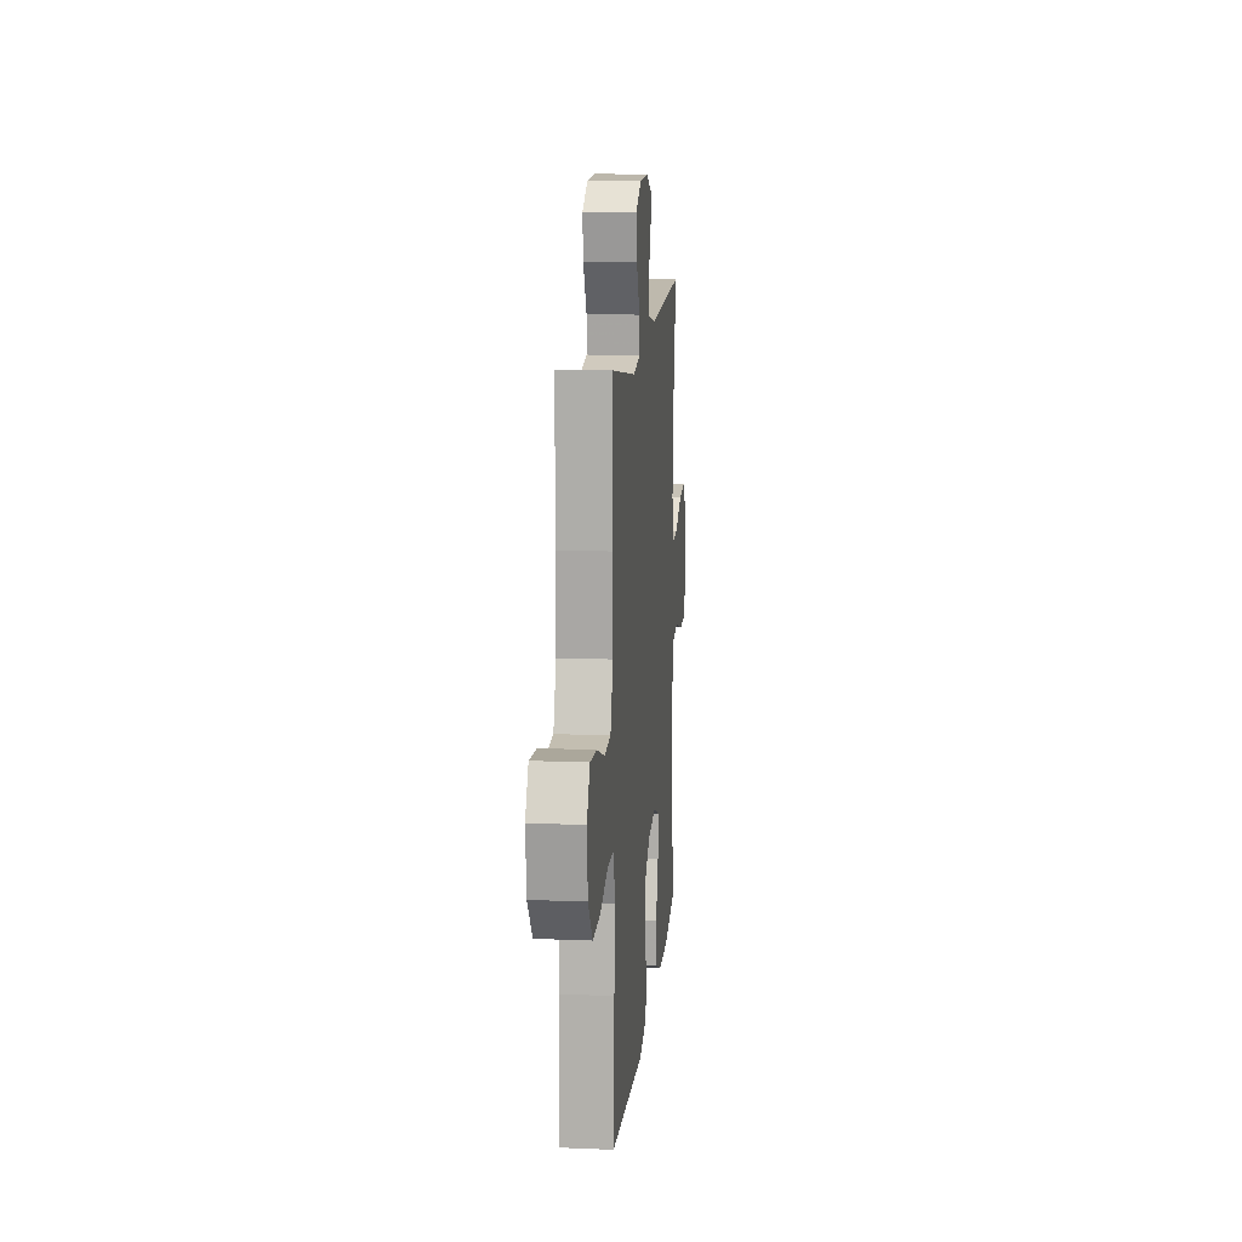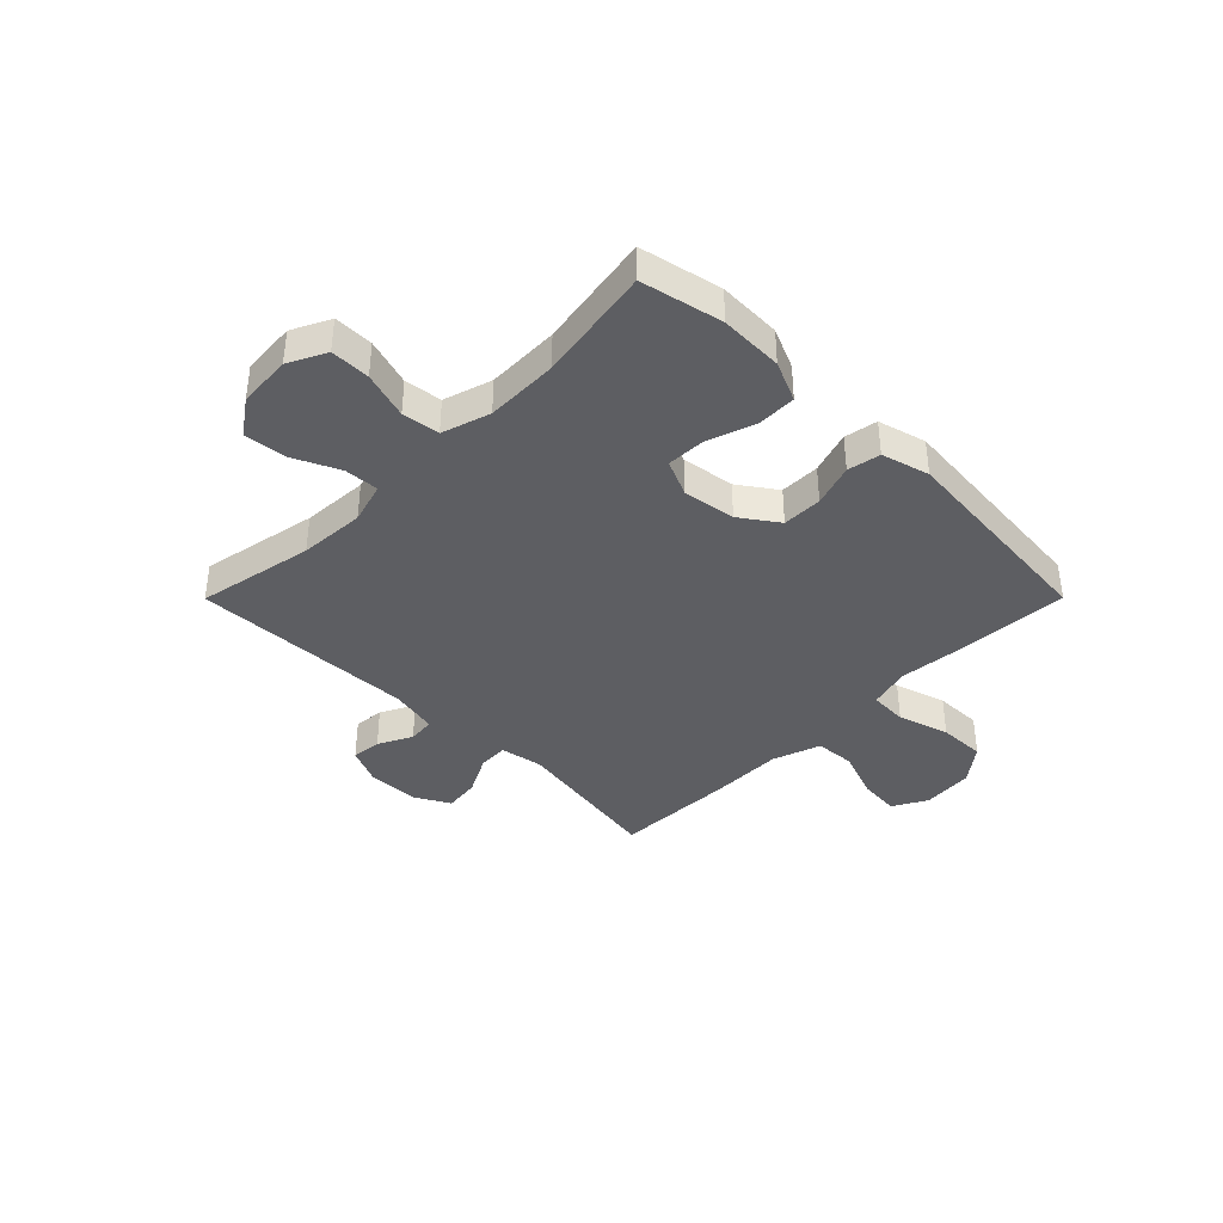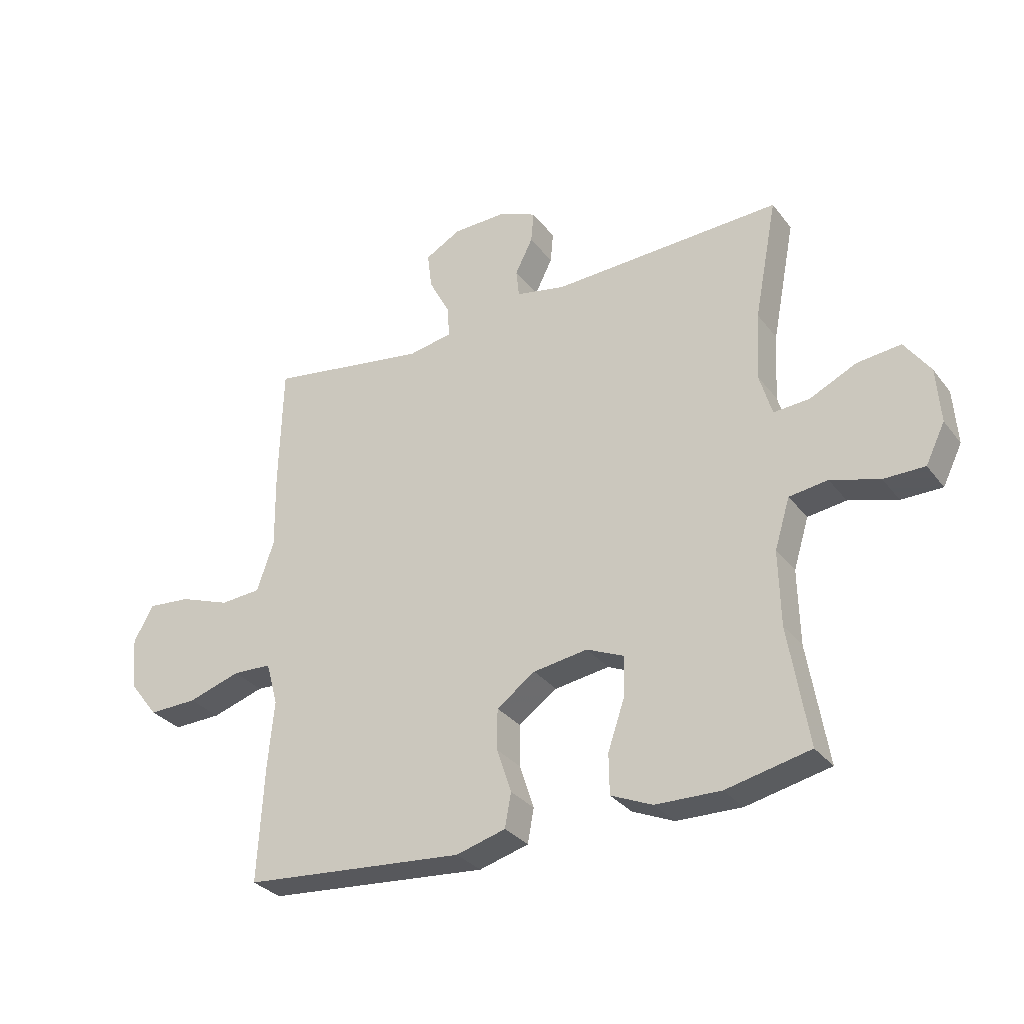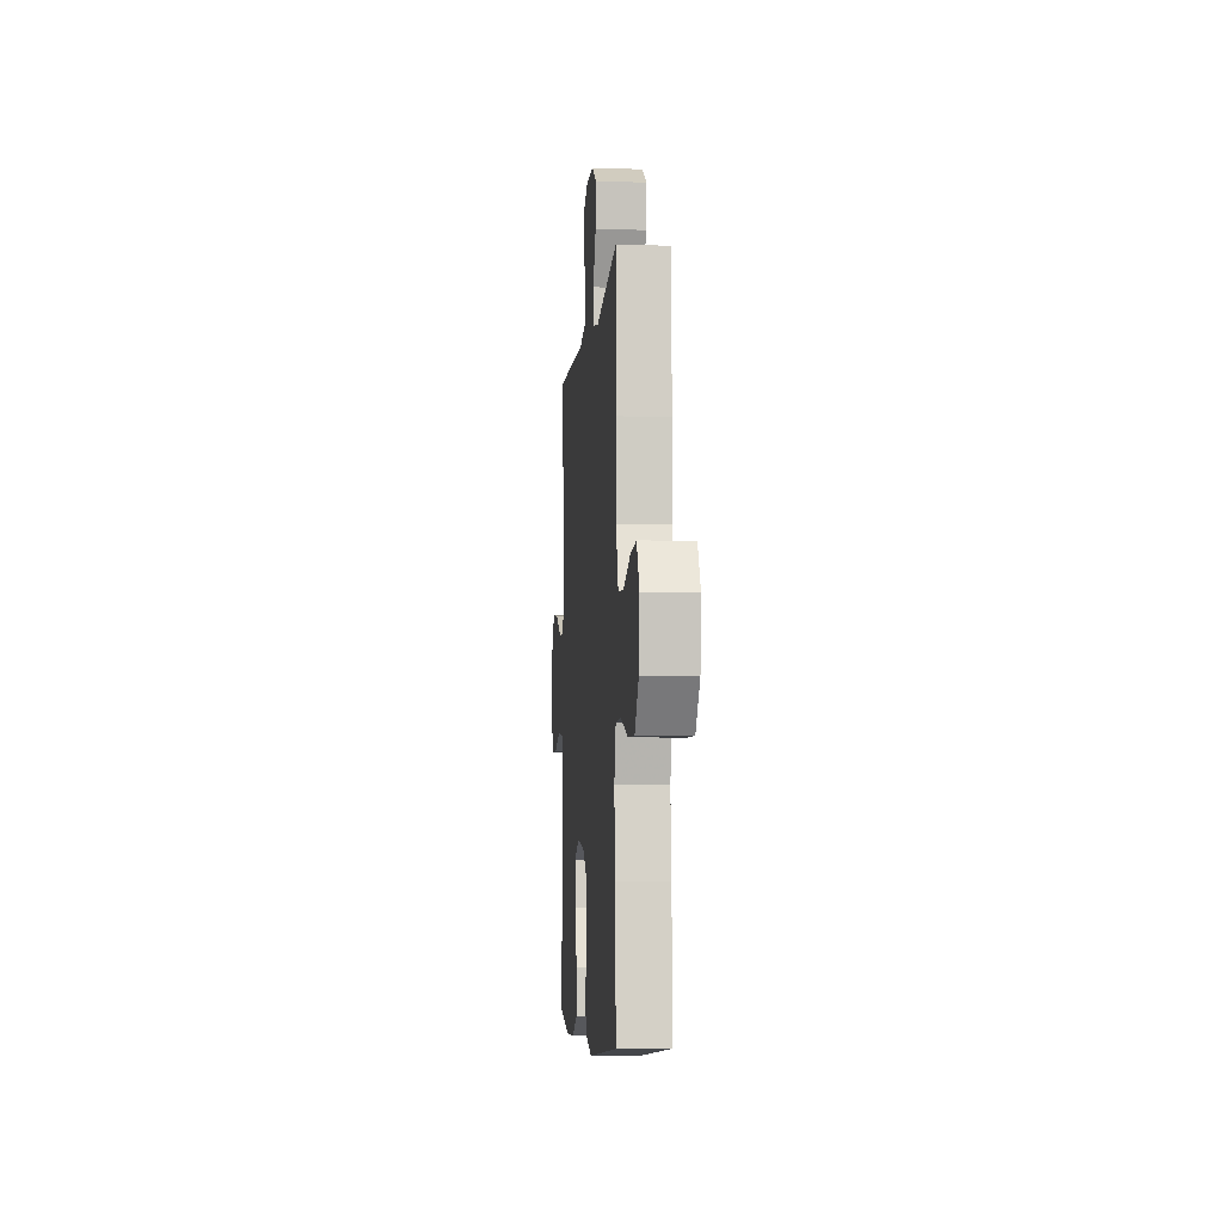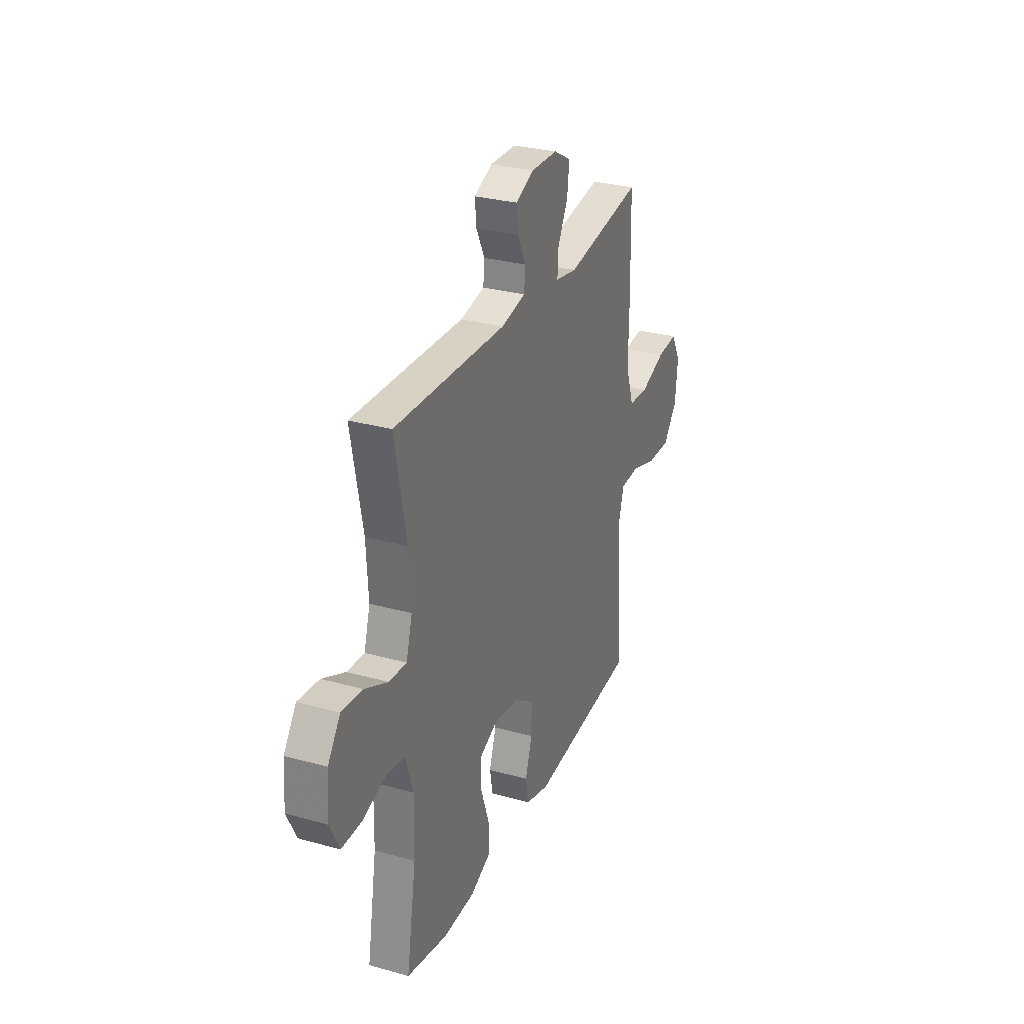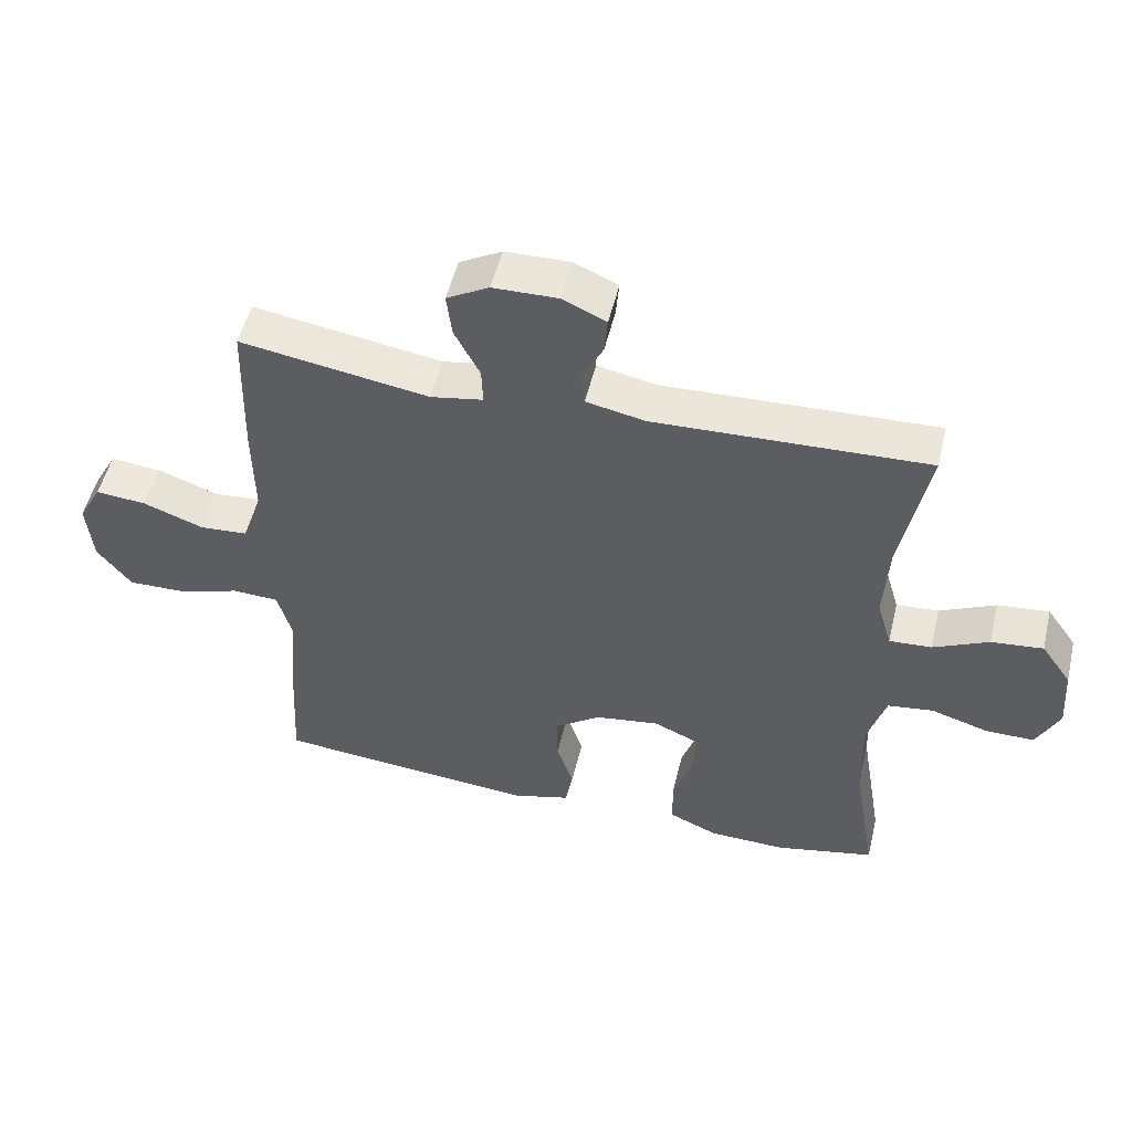
<metadata>
{"format":"obj","ext":"obj","renderer":"f3d","projection":"perspective","resolution":1024,"background":"white","views":[{"elev":13.3,"azim":-84.6,"up":"+Z"},{"elev":-38.9,"azim":135.1,"up":"+Y"},{"elev":-31.2,"azim":30.8,"up":"+Z"},{"elev":-5.4,"azim":-94.9,"up":"+Z"},{"elev":29.5,"azim":112.3,"up":"+Z"},{"elev":51.7,"azim":13.4,"up":"+Z"}]}
</metadata>
<code>
v -0.5 0.07 -0.5
v -0.489 0.07 -0.296
v -0.478 0.07 -0.177
v -0.499 0.07 -0.101
v -0.568 0.07 -0.098
v -0.661 0.07 -0.127
v -0.747 0.07 -0.129
v -0.798 0.07 -0.064
v -0.807 0.07 0.03
v -0.772 0.07 0.093
v -0.696 0.07 0.086
v -0.606 0.07 0.053
v -0.534 0.07 0.058
v -0.504 0.07 0.146
v -0.506 0.07 0.281
v -0.5 0.07 0.5
v -0.218 0.07 0.455
v -0.14 0.07 0.469
v -0.142 0.07 0.523
v -0.18 0.07 0.596
v -0.188 0.07 0.661
v -0.125 0.07 0.696
v -0.029 0.07 0.698
v 0.037 0.07 0.669
v 0.032 0.07 0.614
v 0.001 0.07 0.552
v 0.006 0.07 0.503
v 0.094 0.07 0.485
v 0.5 0.07 0.5
v 0.459 0.07 0.287
v 0.452 0.07 0.167
v 0.474 0.07 0.092
v 0.537 0.07 0.096
v 0.62 0.07 0.135
v 0.697 0.07 0.143
v 0.742 0.07 0.079
v 0.749 0.07 -0.018
v 0.715 0.07 -0.087
v 0.643 0.07 -0.087
v 0.557 0.07 -0.061
v 0.489 0.07 -0.07
v 0.462 0.07 -0.158
v 0.465 0.07 -0.29
v 0.5 0.07 -0.5
v 0.352 0.07 -0.532
v 0.237 0.07 -0.529
v 0.164 0.07 -0.497
v 0.163 0.07 -0.426
v 0.193 0.07 -0.338
v 0.195 0.07 -0.268
v 0.129 0.07 -0.239
v 0.033 0.07 -0.253
v -0.035 0.07 -0.301
v -0.035 0.07 -0.374
v -0.01 0.07 -0.451
v -0.021 0.07 -0.511
v -0.108 0.07 -0.535
v -0.5 0 -0.5
v -0.489 0 -0.296
v -0.478 0 -0.177
v -0.499 0 -0.101
v -0.568 0 -0.098
v -0.661 0 -0.127
v -0.747 0 -0.129
v -0.798 0 -0.064
v -0.807 0 0.03
v -0.772 0 0.093
v -0.696 0 0.086
v -0.606 0 0.053
v -0.534 0 0.058
v -0.504 0 0.146
v -0.506 0 0.281
v -0.5 0 0.5
v -0.218 0 0.455
v -0.14 0 0.469
v -0.142 0 0.523
v -0.18 0 0.596
v -0.188 0 0.661
v -0.125 0 0.696
v -0.029 0 0.698
v 0.037 0 0.669
v 0.032 0 0.614
v 0.001 0 0.552
v 0.006 0 0.503
v 0.094 0 0.485
v 0.5 0 0.5
v 0.459 0 0.287
v 0.452 0 0.167
v 0.474 0 0.092
v 0.537 0 0.096
v 0.62 0 0.135
v 0.697 0 0.143
v 0.742 0 0.079
v 0.749 0 -0.018
v 0.715 0 -0.087
v 0.643 0 -0.087
v 0.557 0 -0.061
v 0.489 0 -0.07
v 0.462 0 -0.158
v 0.465 0 -0.29
v 0.5 0 -0.5
v 0.352 0 -0.532
v 0.237 0 -0.529
v 0.164 0 -0.497
v 0.163 0 -0.426
v 0.193 0 -0.338
v 0.195 0 -0.268
v 0.129 0 -0.239
v 0.033 0 -0.253
v -0.035 0 -0.301
v -0.035 0 -0.374
v -0.01 0 -0.451
v -0.021 0 -0.511
v -0.108 0 -0.535
f 54 55 56 57
f 53 54 57 1
f 52 53 1 2
f 51 52 2 3
f 46 47 48 49
f 46 49 50
f 43 44 45 46
f 42 43 46 50
f 41 42 50 51
f 37 38 39 40
f 37 40 41
f 36 37 41
f 33 34 35 36
f 32 33 36 41
f 31 32 41 51
f 28 29 30
f 27 28 30 31
f 23 24 25 26
f 23 26 27
f 22 23 27
f 19 20 21 22
f 18 19 22 27
f 14 15 16 17
f 13 14 17 18
f 9 10 11 12
f 9 12 13
f 8 9 13
f 5 6 7 8
f 4 5 8 13
f 18 27 31 51
f 13 18 51
f 3 4 13 51
f 114 113 112 111
f 58 114 111 110
f 59 58 110 109
f 60 59 109 108
f 106 105 104 103
f 107 106 103
f 103 102 101 100
f 107 103 100 99
f 108 107 99 98
f 97 96 95 94
f 98 97 94
f 98 94 93
f 93 92 91 90
f 98 93 90 89
f 108 98 89 88
f 87 86 85
f 88 87 85 84
f 83 82 81 80
f 84 83 80
f 84 80 79
f 79 78 77 76
f 84 79 76 75
f 74 73 72 71
f 75 74 71 70
f 69 68 67 66
f 70 69 66
f 70 66 65
f 65 64 63 62
f 70 65 62 61
f 108 88 84 75
f 108 75 70
f 108 70 61 60
f 1 58 59 2
f 2 59 60 3
f 3 60 61 4
f 4 61 62 5
f 5 62 63 6
f 6 63 64 7
f 7 64 65 8
f 8 65 66 9
f 9 66 67 10
f 10 67 68 11
f 11 68 69 12
f 12 69 70 13
f 13 70 71 14
f 14 71 72 15
f 15 72 73 16
f 16 73 74 17
f 17 74 75 18
f 18 75 76 19
f 19 76 77 20
f 20 77 78 21
f 21 78 79 22
f 22 79 80 23
f 23 80 81 24
f 24 81 82 25
f 25 82 83 26
f 26 83 84 27
f 27 84 85 28
f 28 85 86 29
f 29 86 87 30
f 30 87 88 31
f 31 88 89 32
f 32 89 90 33
f 33 90 91 34
f 34 91 92 35
f 35 92 93 36
f 36 93 94 37
f 37 94 95 38
f 38 95 96 39
f 39 96 97 40
f 40 97 98 41
f 41 98 99 42
f 42 99 100 43
f 43 100 101 44
f 44 101 102 45
f 45 102 103 46
f 46 103 104 47
f 47 104 105 48
f 48 105 106 49
f 49 106 107 50
f 50 107 108 51
f 51 108 109 52
f 52 109 110 53
f 53 110 111 54
f 54 111 112 55
f 55 112 113 56
f 56 113 114 57
f 57 114 58 1

</code>
